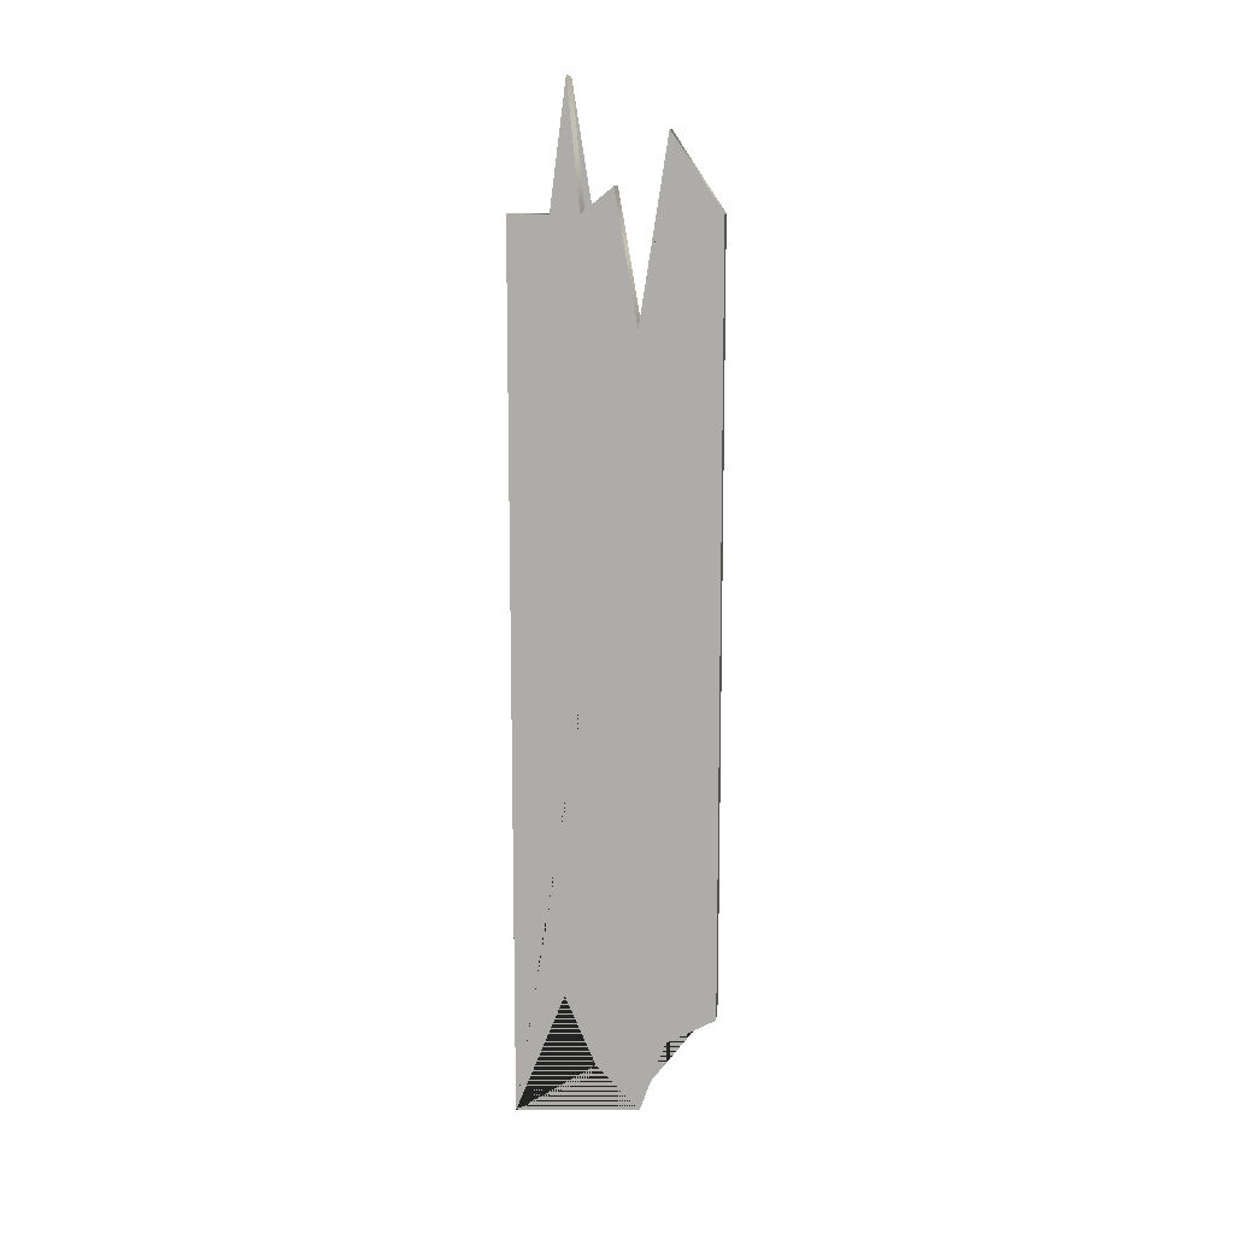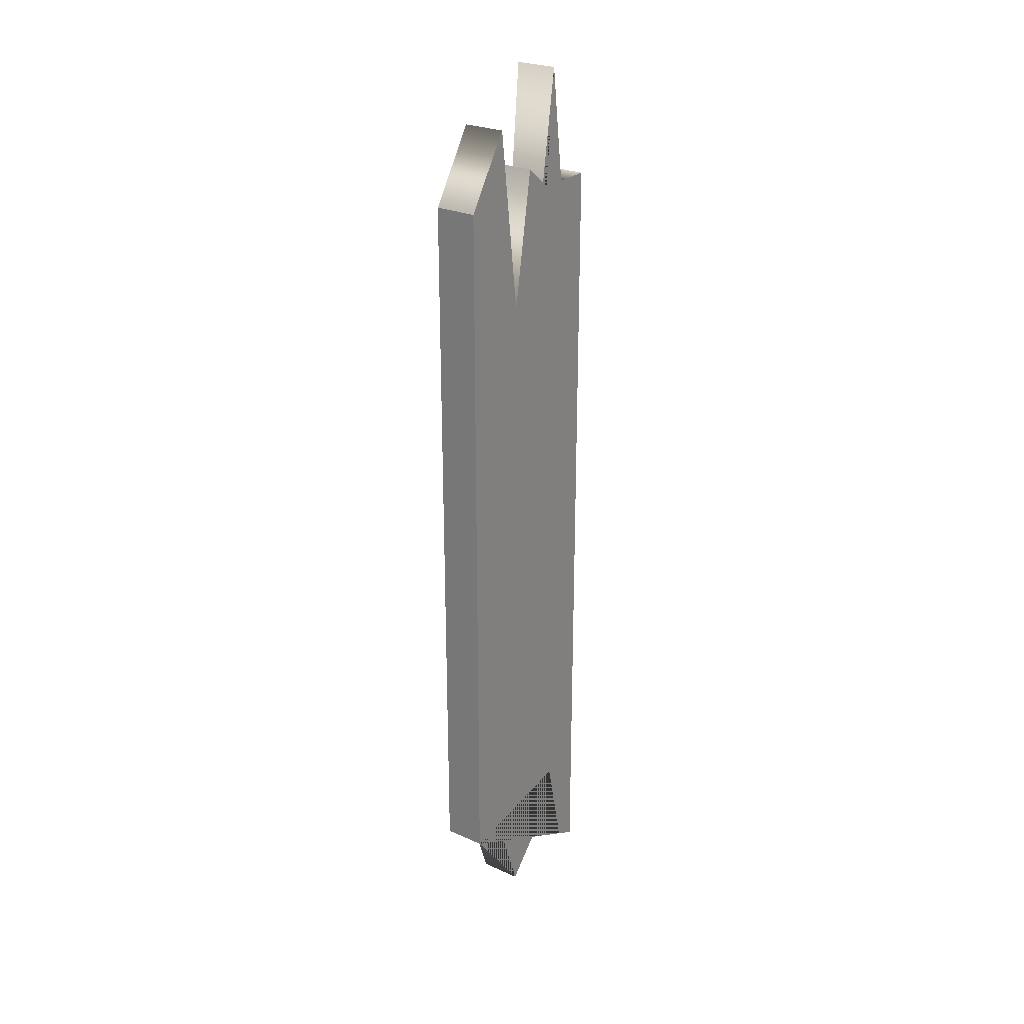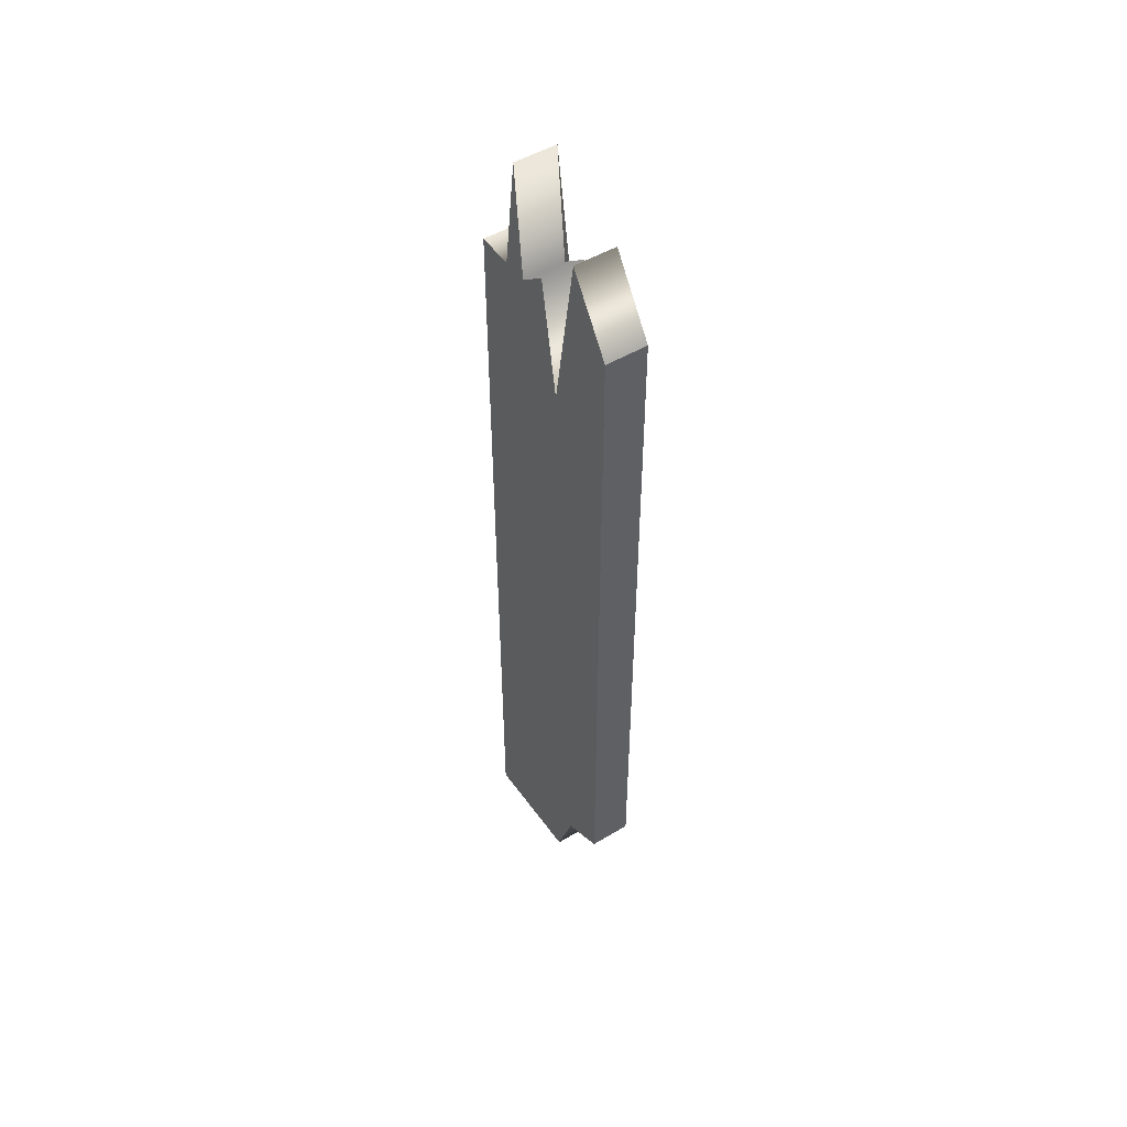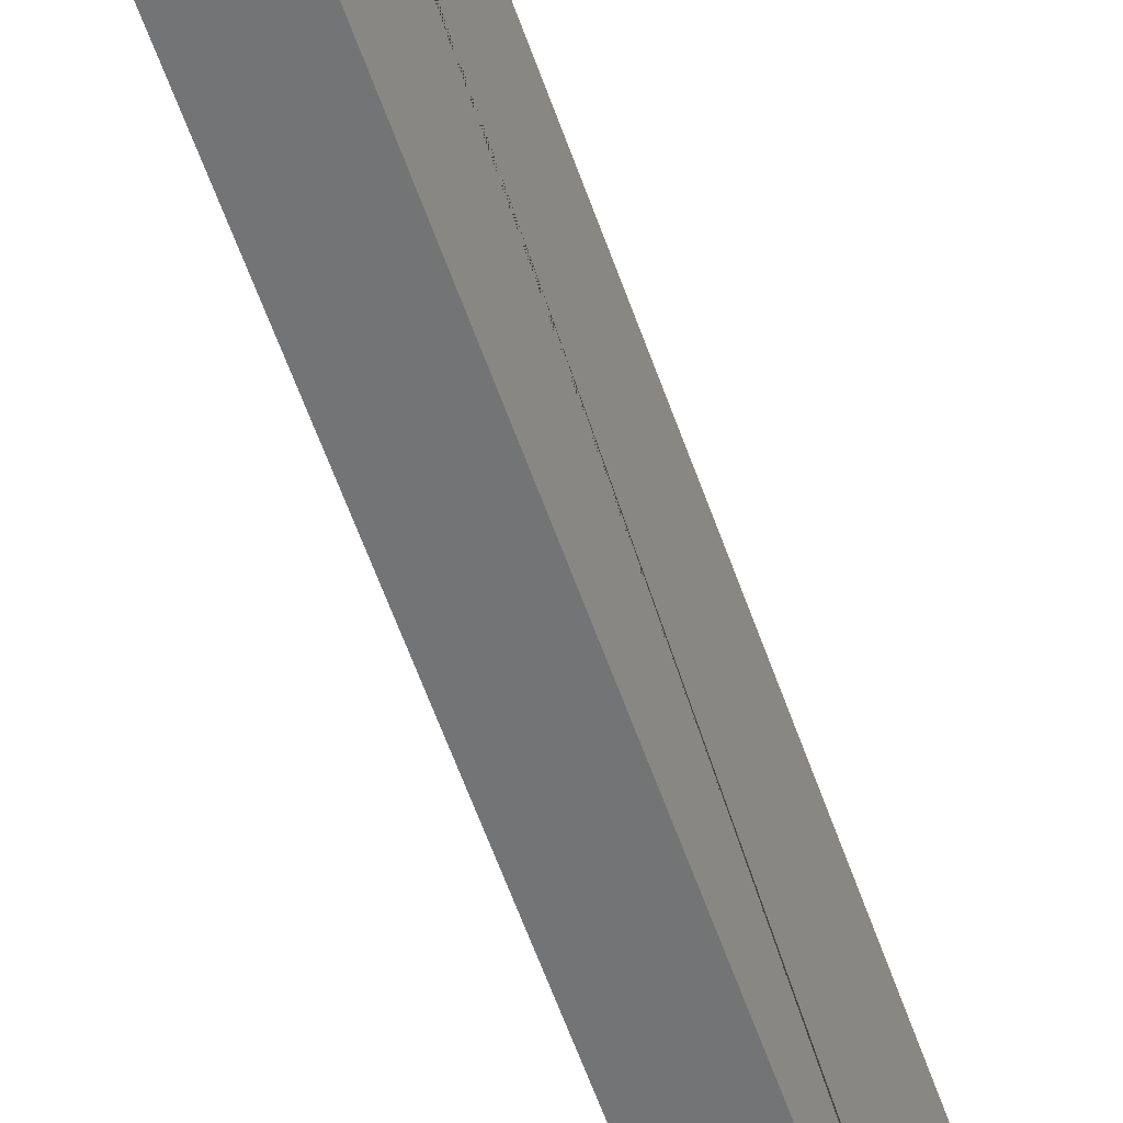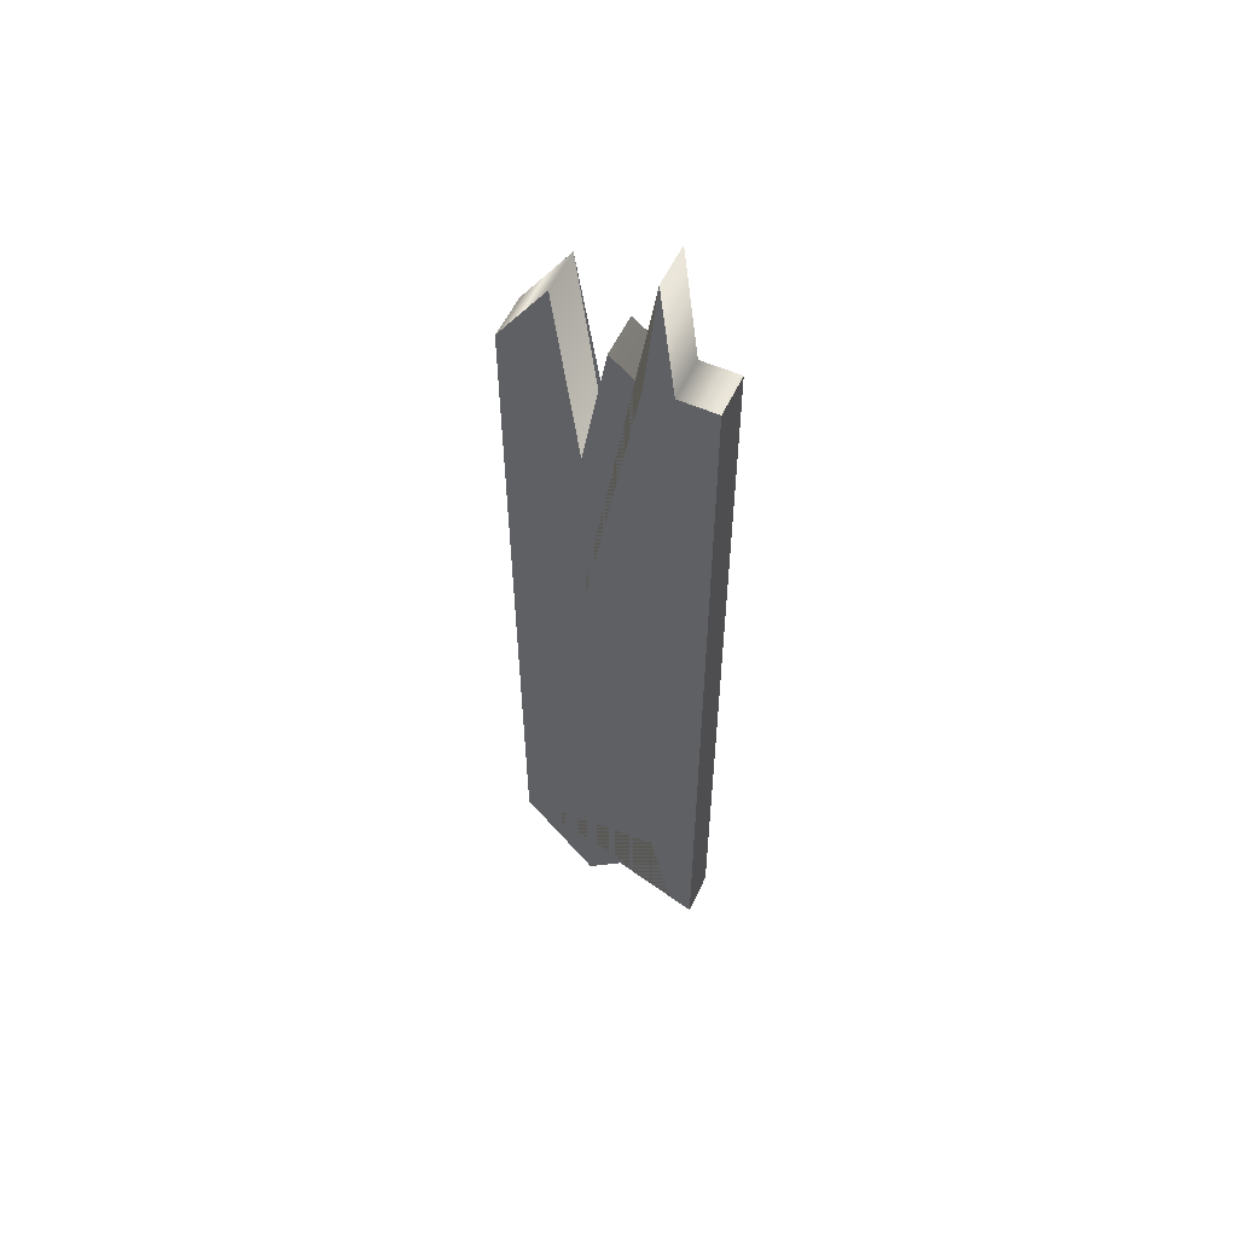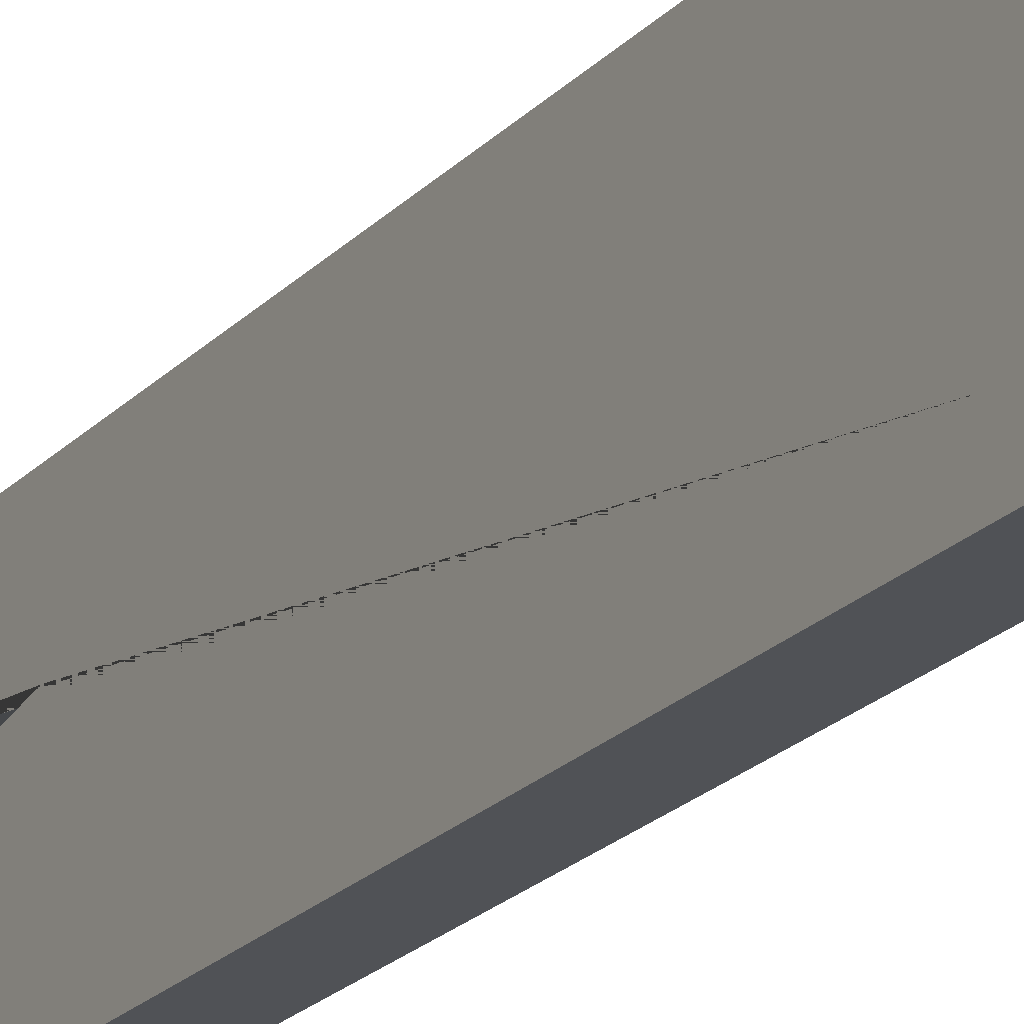
<metadata>
{"format":"obj","ext":"obj","renderer":"f3d","projection":"perspective","resolution":1024,"background":"white","views":[{"elev":12.1,"azim":-85.1,"up":"+Y"},{"elev":26.0,"azim":35.1,"up":"+Y"},{"elev":49.9,"azim":-33.3,"up":"+Y"},{"elev":-56.2,"azim":-161.4,"up":"+Z"},{"elev":56.1,"azim":114.9,"up":"+Y"},{"elev":-21.0,"azim":-29.6,"up":"+Z"}]}
</metadata>
<code>
g default
v -0.5 0.018 0.5
v -0.2739 0.018 0.5
v -0.5 3.92 0.5
v -0.2739 3.92 0.5
v -0.5 3.92 -0.5
v -0.2739 3.92 -0.5
v -0.5 -0.5 -0.5
v -0.2739 -0.5 -0.5
v -0.5 3.92 -0.3
v -0.2739 3.92 -0.3
v -0.5 4.538 -0.22
v -0.2739 4.538 -0.22
v -0.5 3.92 -0.1597
v -0.2739 3.92 -0.1597
v -0.5 4.044 -0.004617
v -0.2739 4.044 -0.004617
v -0.5 4.298 0.2477
v -0.2739 4.298 0.2477
v -0.5 3.314 0.1215
v -0.2739 3.314 0.1215
v -0.2739 -0.241 -0.09581
v -0.5 -0.241 -0.09581
v -0.2739 -0.1115 0.25
v -0.5 -0.1115 0.25
v -0.2739 0.1217 -0.25
v -0.5 0.1217 -0.25
v -0.2739 -0.4353 -0.375
v -0.5 -0.4353 -0.375
v -0.2739 -0.4686 0.125
v -0.5 -0.4686 0.125
g pCube1
f 1 2 4 3
f 9 10 6 5
f 5 6 8 7
f 7 8 27 28
f 2 23 29 21 25 27 8 6 10 12 14 16 20 18 4
f 7 28 26 22 30 24 1 3 17 19 15 13 11 9 5
f 11 12 10 9
f 13 14 12 11
f 15 16 14 13
f 19 20 16 15
f 3 4 18 17
f 17 18 20 19
f 22 21 29 30
f 24 23 2 1
f 26 25 21 22
f 28 27 25 26
f 30 29 23 24

</code>
